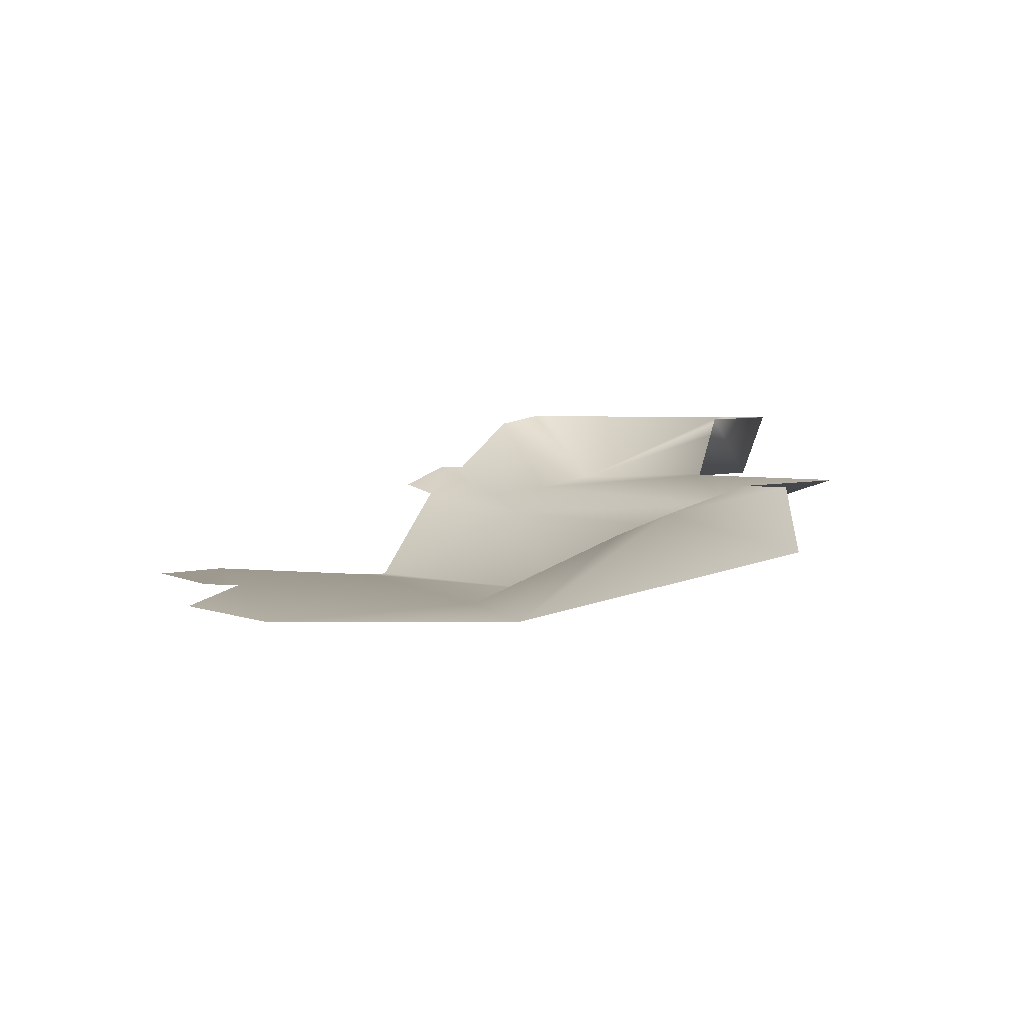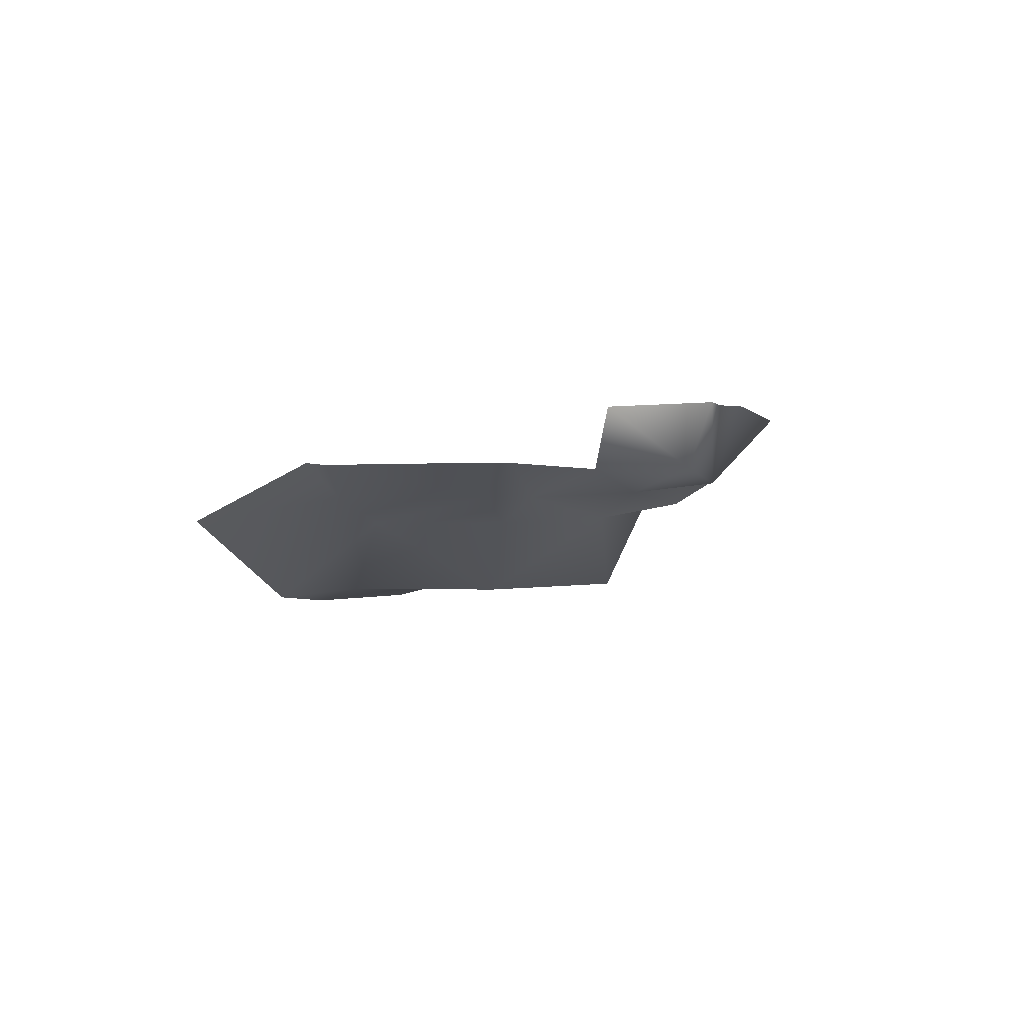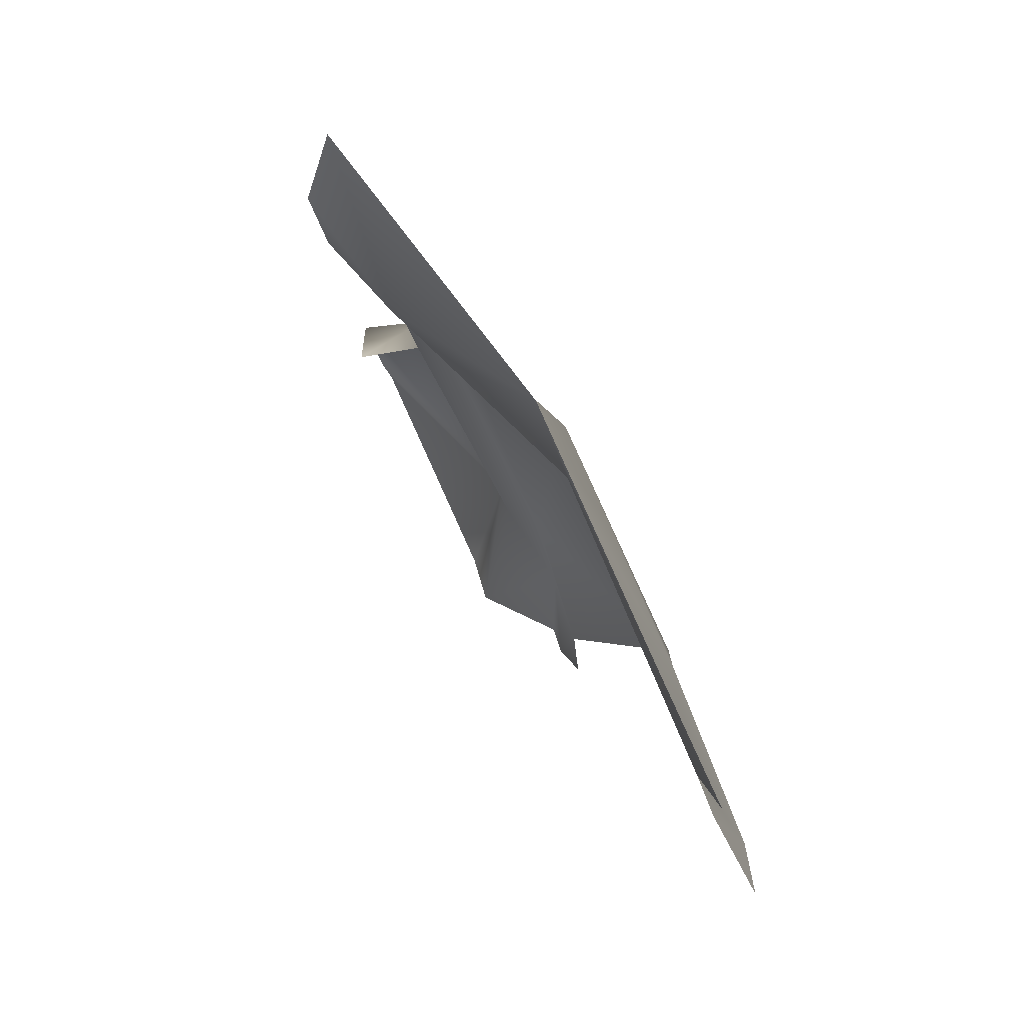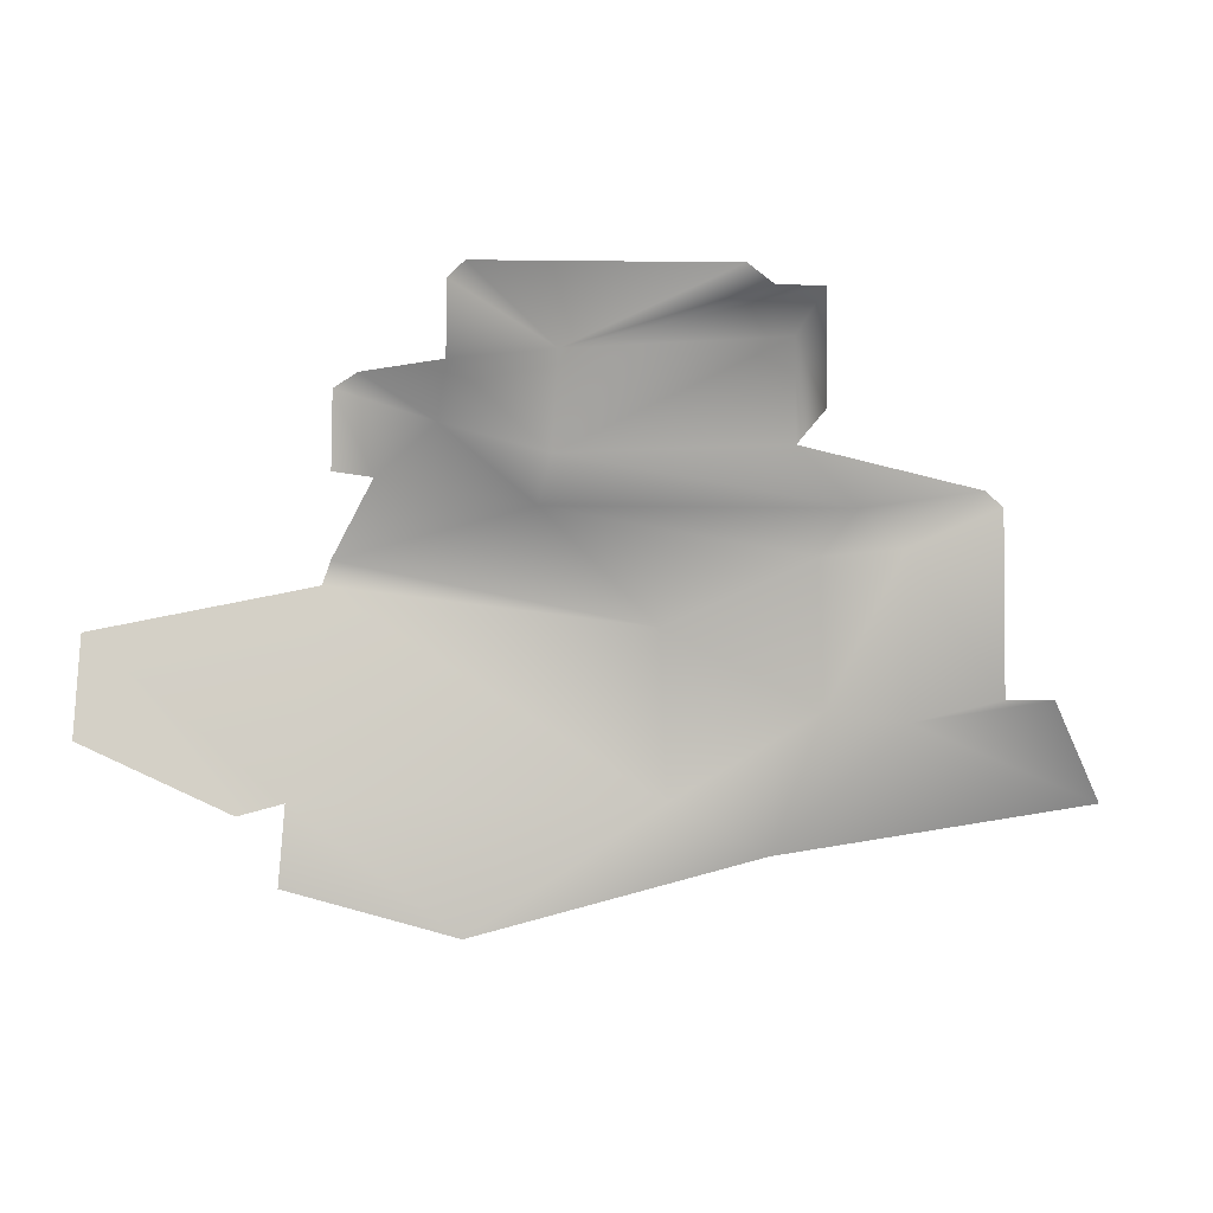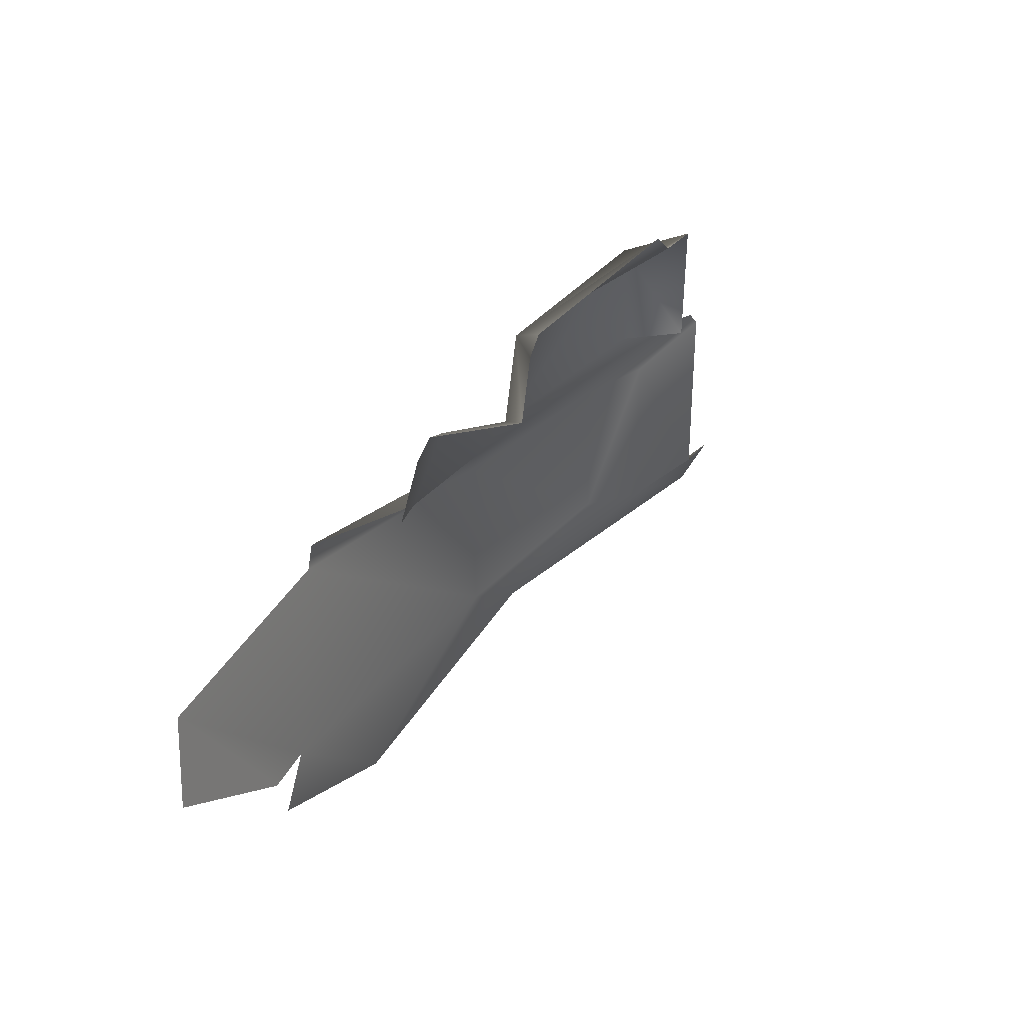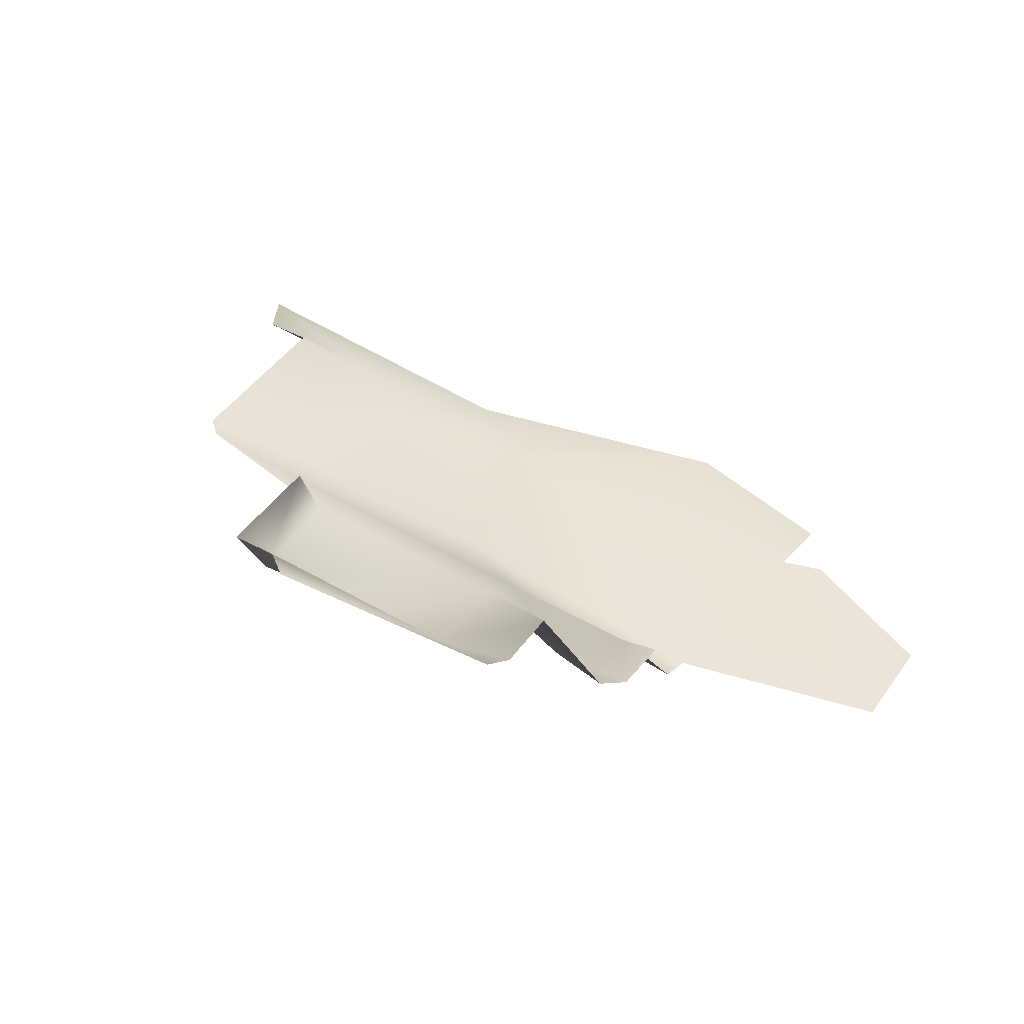
<metadata>
{"format":"obj","ext":"obj","renderer":"f3d","projection":"perspective","resolution":1024,"background":"white","views":[{"elev":3.3,"azim":37.0,"up":"+Z"},{"elev":-0.8,"azim":107.9,"up":"+Z"},{"elev":-68.3,"azim":112.8,"up":"+Y"},{"elev":-10.2,"azim":-10.6,"up":"+Y"},{"elev":27.8,"azim":-60.5,"up":"+Y"},{"elev":47.0,"azim":-148.1,"up":"+Z"}]}
</metadata>
<code>
g fcbg_cityforestcrystal_002_stone_09
v -0.7114 1.161 0.03872
v -0.8463 1.4 0.1436
v -0.8409 1.165 0.0745
v -0.5232 1.34 0.03732
v -0.7718 1.454 0.1436
v -0.5354 1.451 0.3389
v -0.2086 1.109 -0.02234
v -0.8107 0.9721 -0.2994
v -0.1823 1.251 0.07776
v -0.168 1.567 0.1109
v -0.5397 1.685 0.3701
v -0.4857 1.742 0.3701
v 0.3551 1.785 0.3701
v 0.4393 1.723 0.3701
v 0.5991 1.727 0.3701
v 0.5604 1.635 0.1436
v 0.5934 1.35 0.363
v 0.5592 1.294 0.1436
v 0.7864 1.128 0.03872
v 1.156 1.175 0.1436
v 0.2272 0.7945 -0.2994
v -0.8355 0.8923 -0.2994
v 0.6763 0.9874 -0.04844
v 0.9352 1.008 0.03872
v 1.215 1.124 0.1436
v 1.202 0.5276 0.1436
v 0.6898 0.5079 -0.04844
v 0.9322 0.4639 0.03872
v 1.362 0.5298 0.1436
v 1.568 0.2385 -0.04844
v 0.5808 0.08077 -0.3251
v 0.2472 0.2398 -0.2994
v -0.3799 -0.1827 -0.3701
v -0.933 0.2175 -0.2994
v -0.9454 -0.03594 -0.3615
v -1.555 0.723 -0.2994
v -1.08 0.1753 -0.2994
v -1.568 0.3933 -0.2994
g fcbg_cityforestcrystal_002_stone_09_0
f 3 2 1
f 2 4 1
f 2 5 4
f 5 6 4
f 1 4 7
f 7 8 1
f 6 9 4
f 4 9 7
f 10 9 6
f 11 10 6
f 11 12 10
f 12 13 10
f 13 14 10
f 14 15 10
f 15 16 10
f 9 10 16
f 15 17 16
f 17 18 16
f 18 9 16
f 19 9 18
f 9 19 7
f 20 19 18
f 8 7 21
f 8 21 22
f 19 23 7
f 21 7 23
f 24 19 20
f 24 23 19
f 20 25 24
f 25 26 24
f 21 23 27
f 27 23 24
f 26 28 24
f 28 27 24
f 28 26 29
f 30 28 29
f 31 28 30
f 27 28 31
f 32 21 27
f 32 27 31
f 21 32 22
f 33 32 31
f 32 34 22
f 34 32 33
f 35 34 33
f 36 22 34
f 37 36 34
f 38 36 37

</code>
